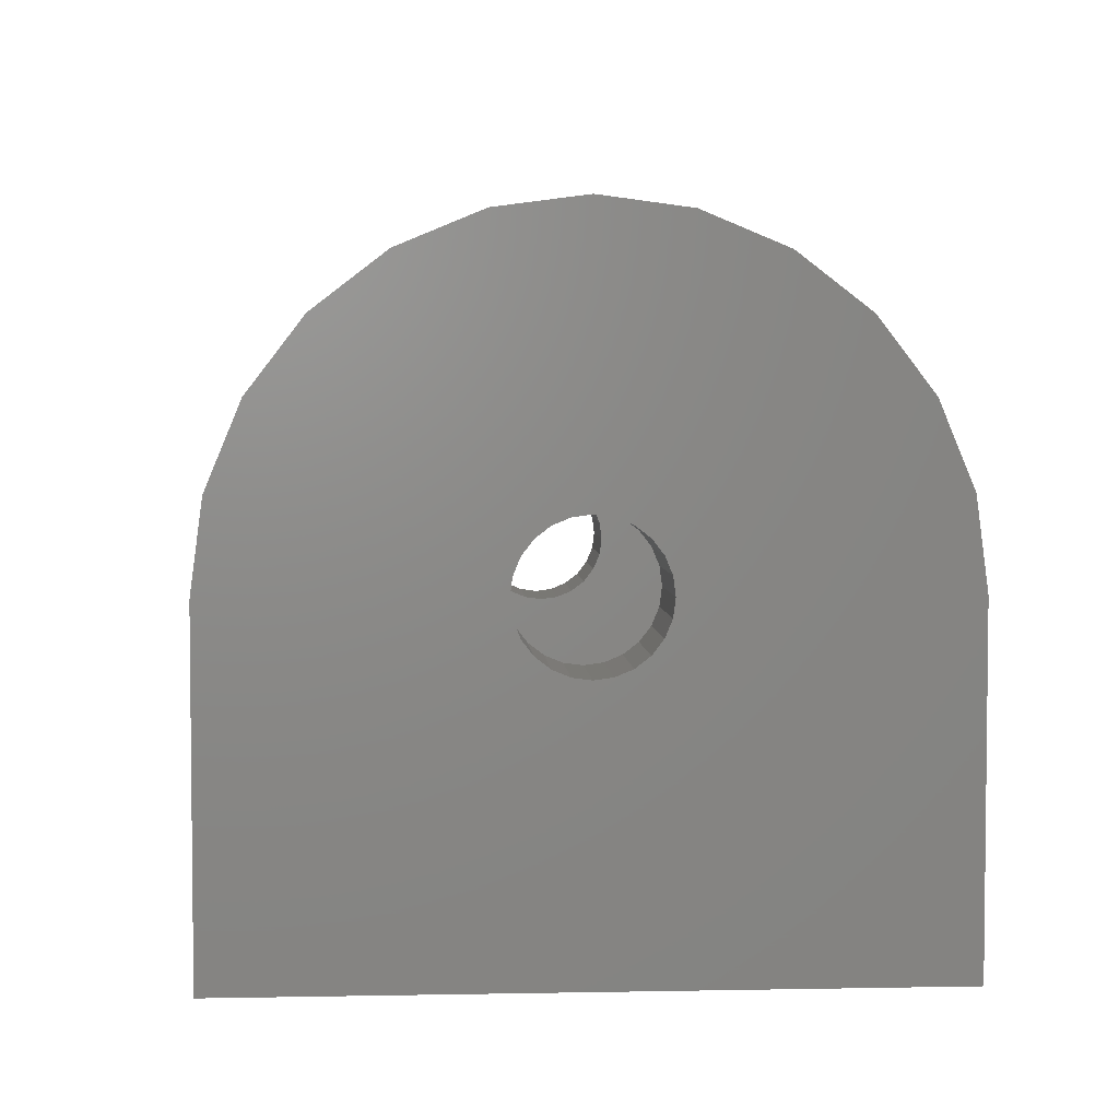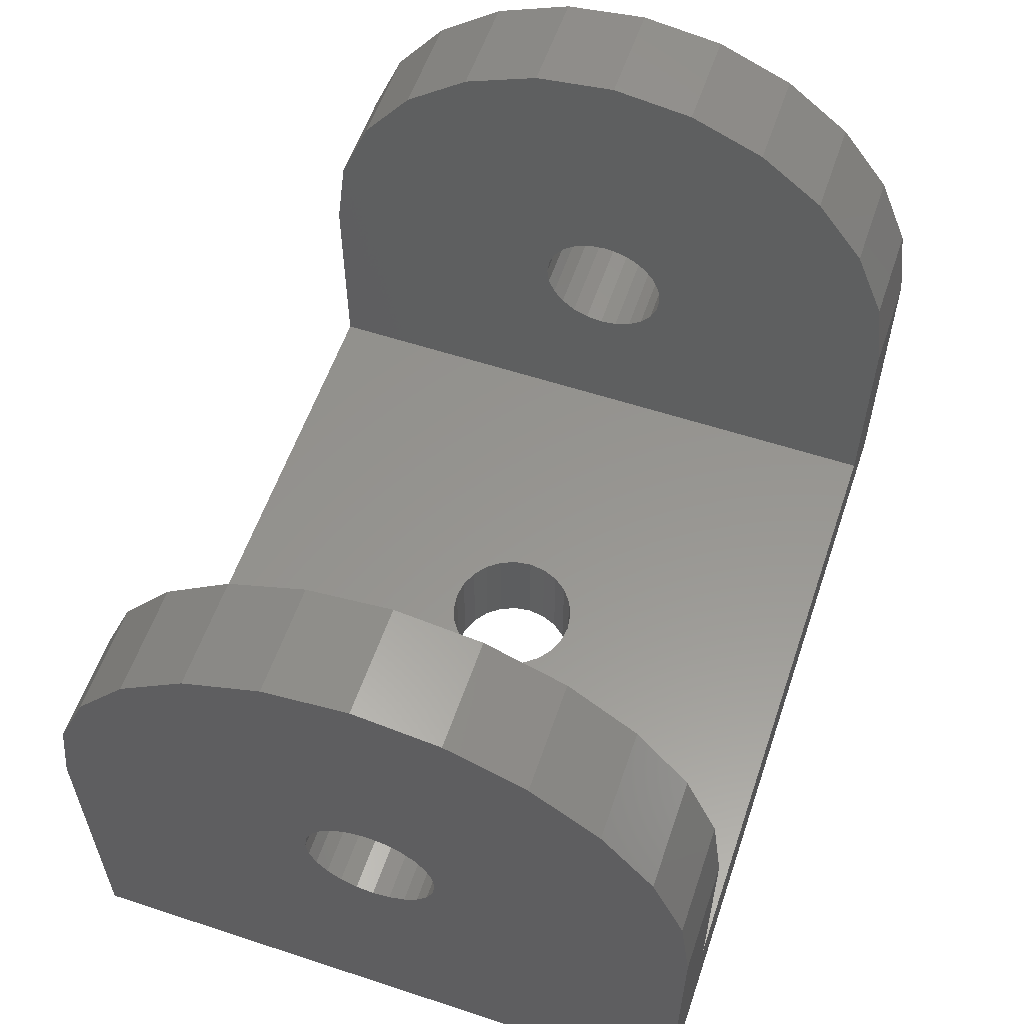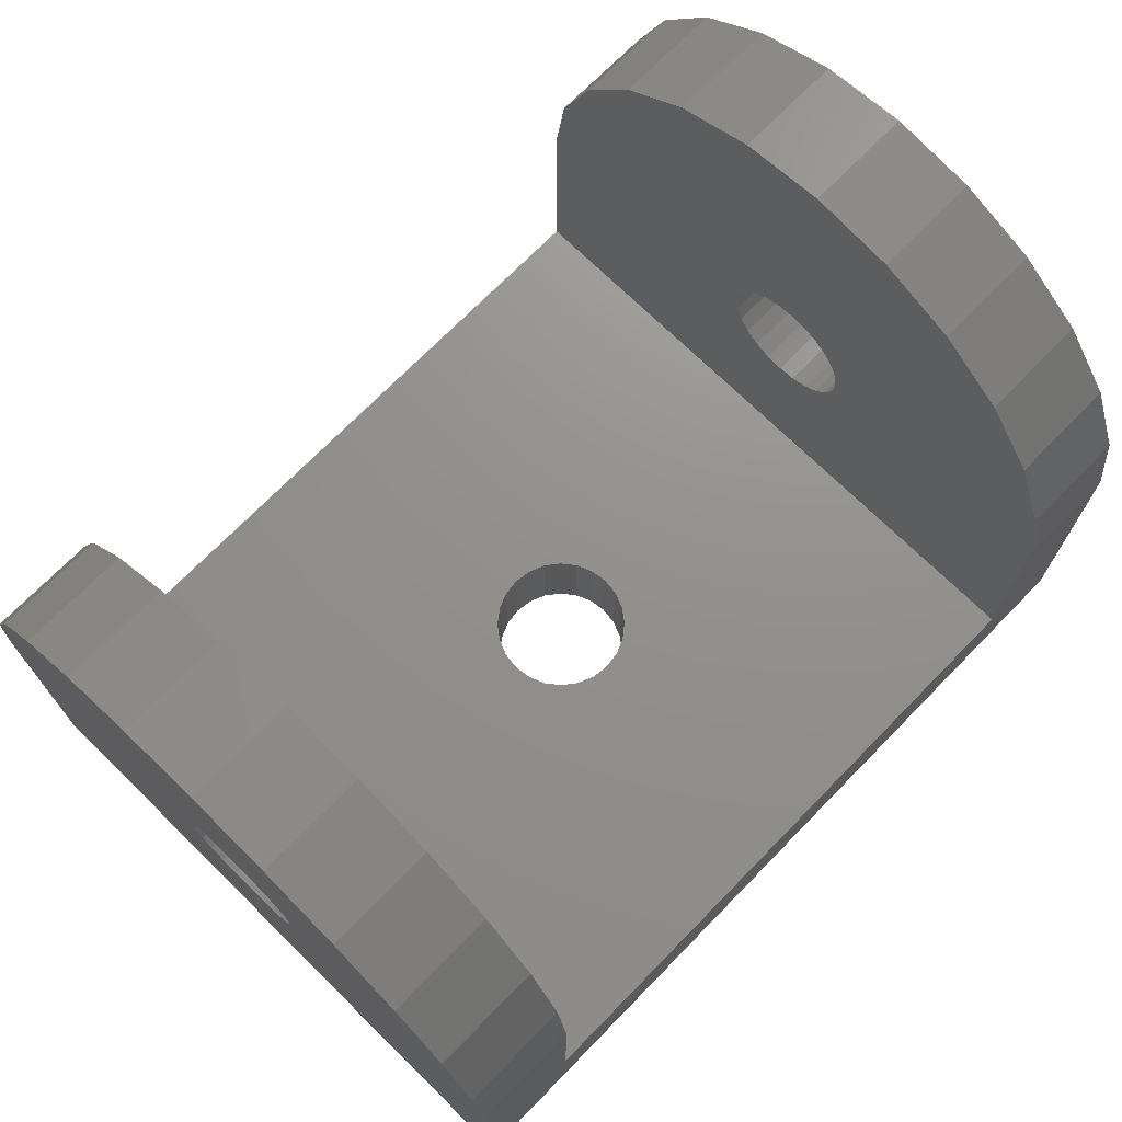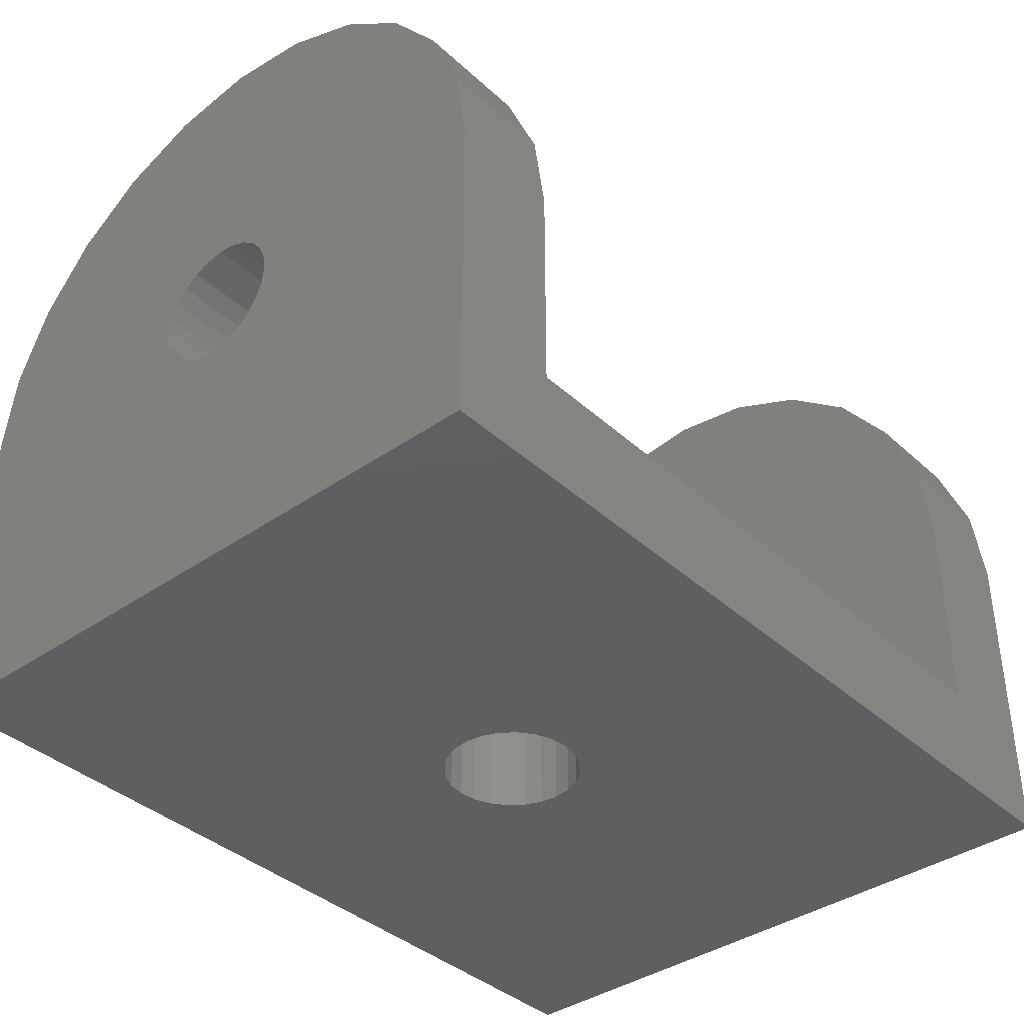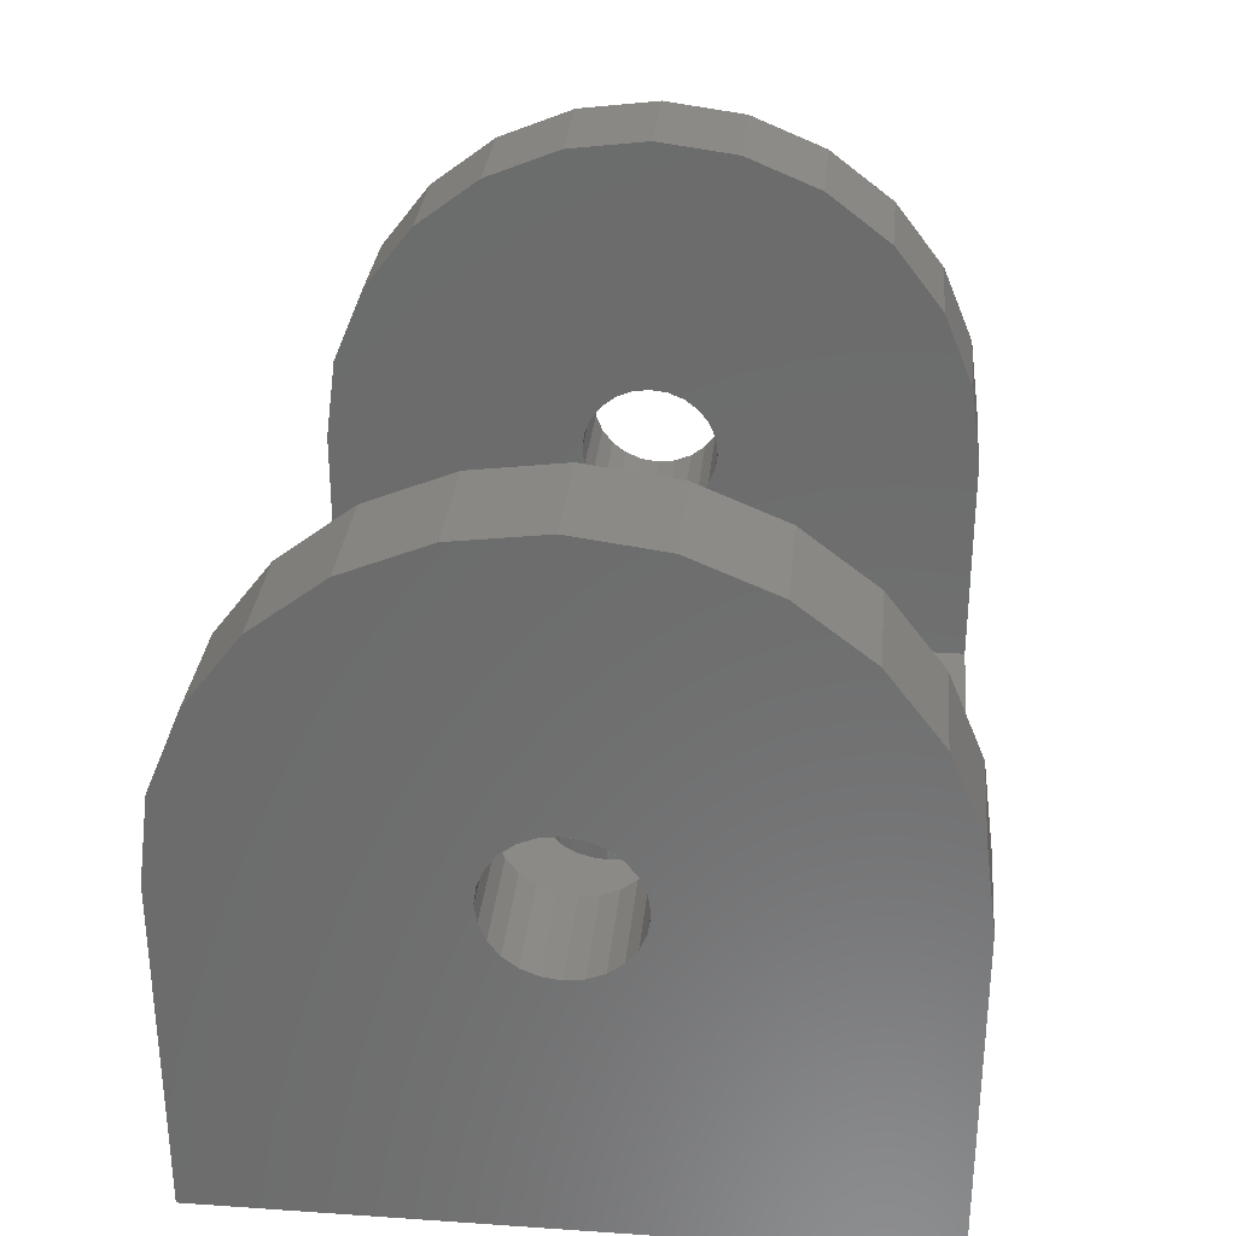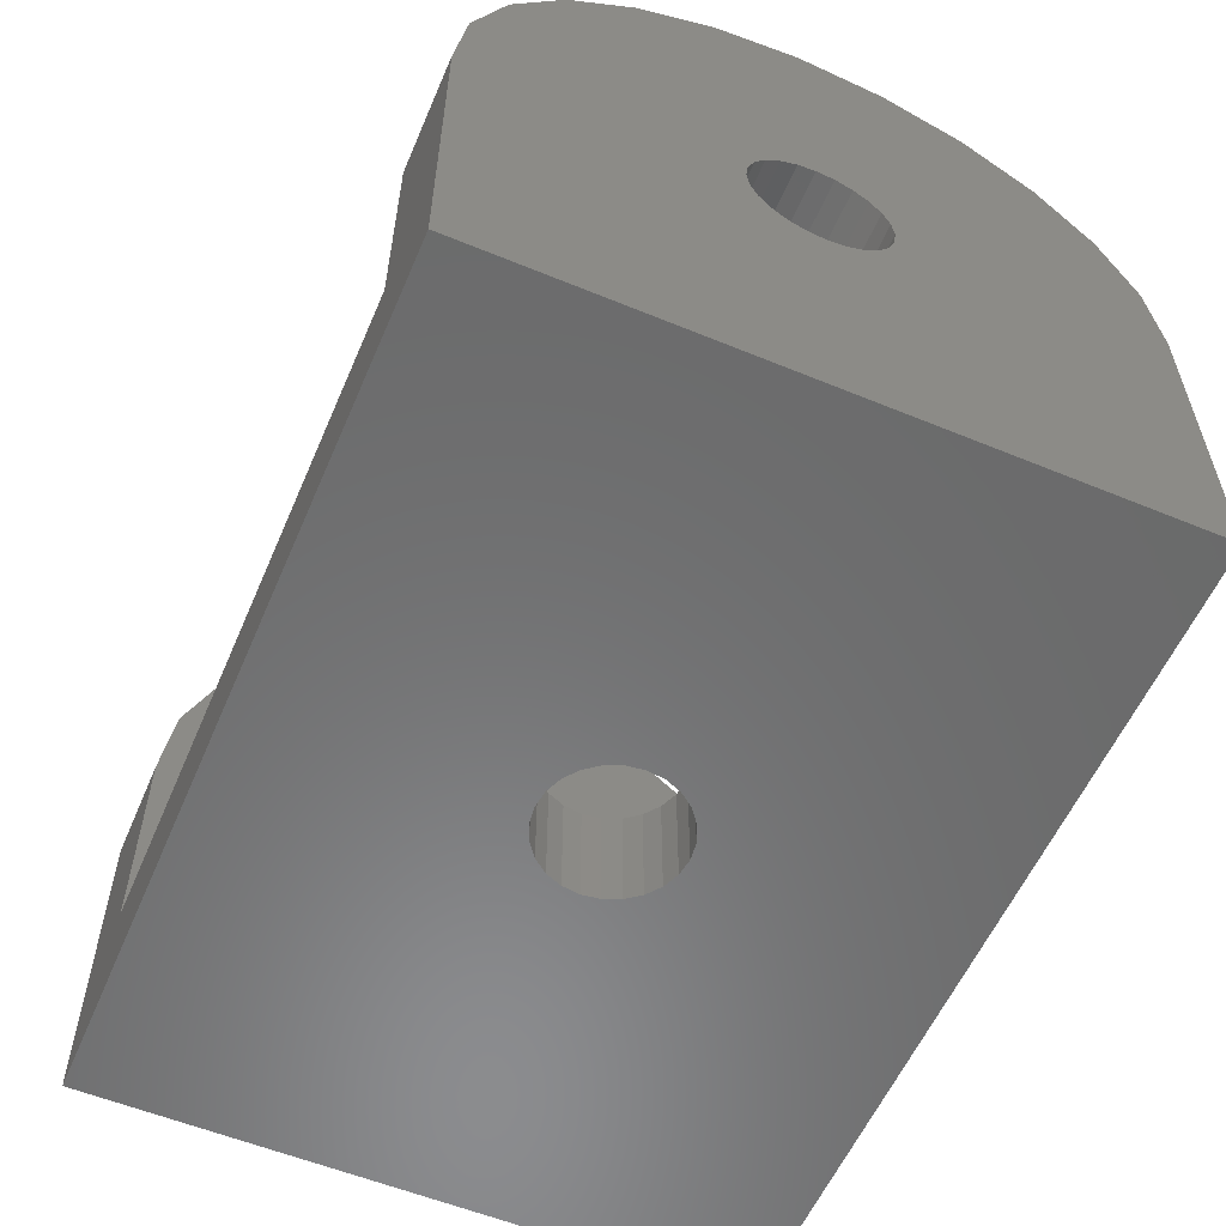
<metadata>
{"format":"stl","ext":"stl","renderer":"f3d","projection":"perspective","resolution":1024,"background":"white","views":[{"elev":4.1,"azim":-93.6,"up":"+Z"},{"elev":57.7,"azim":108.8,"up":"+Z"},{"elev":72.0,"azim":-45.6,"up":"+Z"},{"elev":-38.5,"azim":-48.7,"up":"+Z"},{"elev":30.8,"azim":95.6,"up":"+Z"},{"elev":-57.2,"azim":66.8,"up":"+Z"}]}
</metadata>
<code>
# stl→obj: 205 verts, 418 faces
v 50.8 38.1 1.224e-11
v 44.45 38.1 6.35
v 50.8 38.1 19.05
v 6.35 38.1 1.53e-12
v 6.35 38.1 6.35
v 44.45 38.1 19.05
v 50.8 0 1.224e-11
v 50.8 20.08 15.22
v 50.8 19.05 15.09
v 50.8 21.03 15.62
v 50.8 21.85 16.25
v 50.8 22.48 17.07
v 50.8 22.88 18.02
v 50.8 23.01 19.05
v 50.8 37.45 23.98
v 50.8 22.88 20.08
v 50.8 22.48 21.03
v 50.8 21.85 21.85
v 50.8 21.03 22.48
v 50.8 20.08 22.88
v 50.8 19.05 23.01
v 50.8 0.6491 23.98
v 50.8 2.552 28.58
v 50.8 35.55 28.58
v 50.8 32.52 32.52
v 50.8 5.58 32.52
v 50.8 28.57 35.55
v 50.8 9.525 35.55
v 50.8 23.98 37.45
v 50.8 14.12 37.45
v 50.8 19.05 38.1
v 50.8 18.02 15.22
v 50.8 0 19.05
v 50.8 17.07 15.62
v 50.8 16.25 16.25
v 50.8 15.62 17.07
v 50.8 15.22 18.02
v 50.8 15.09 19.05
v 50.8 15.22 20.08
v 50.8 15.62 21.03
v 50.8 16.25 21.85
v 50.8 17.07 22.48
v 50.8 18.02 22.88
v 44.45 37.45 23.98
v 44.45 35.55 28.58
v 23.42 15.62 5.643e-12
v 24.37 15.22 6.35
v 24.37 15.22 5.873e-12
v 23.42 15.62 6.35
v -4.602e-12 15.09 19.05
v 6.35 15.22 20.08
v 6.35 15.09 19.05
v -4.85e-12 15.22 20.08
v -7.851e-12 5.58 32.52
v 6.35 2.552 28.58
v 6.35 5.58 32.52
v -6.892e-12 2.552 28.58
v -4.602e-12 38.1 19.05
v 6.35 37.45 23.98
v 6.35 38.1 19.05
v -5.787e-12 37.45 23.98
v -4.354e-12 22.88 18.02
v 6.35 22.48 17.07
v 6.35 22.88 18.02
v -4.128e-12 22.48 17.07
v 6.35 21.85 16.25
v -3.925e-12 21.85 16.25
v -3.779e-12 21.03 15.62
v 6.35 21.03 15.62
v -3.677e-12 20.08 15.22
v 6.35 20.08 15.22
v -3.643e-12 19.05 15.09
v 6.35 19.05 15.09
v -3.677e-12 18.02 15.22
v 6.35 18.02 15.22
v -5.527e-12 20.08 22.88
v 6.35 19.05 23.01
v -5.561e-12 19.05 23.01
v 6.35 20.08 22.88
v -5.426e-12 17.07 22.48
v 6.35 16.25 21.85
v -5.279e-12 16.25 21.85
v 6.35 17.07 22.48
v -5.527e-12 18.02 22.88
v 6.35 18.02 22.88
v -6.892e-12 35.55 28.58
v 6.35 32.52 32.52
v 6.35 35.55 28.58
v -7.851e-12 32.52 32.52
v 6.35 17.07 15.62
v -3.925e-12 16.25 16.25
v 6.35 16.25 16.25
v -3.779e-12 17.07 15.62
v 22.6 16.25 5.445e-12
v 22.6 16.25 6.35
v 21.97 17.07 6.35
v 21.97 17.07 5.293e-12
v 21.57 18.02 6.35
v 21.57 18.02 5.198e-12
v 6.35 15.62 21.03
v -5.076e-12 15.62 21.03
v -4.602e-12 0 19.05
v 6.35 0 6.35
v 6.35 0 19.05
v 44.45 0 19.05
v 44.45 0 6.35
v -1.128e-14 0 3.525e-16
v -8.573e-12 28.58 35.55
v 6.35 28.58 35.55
v -9.035e-12 23.98 37.45
v 6.35 23.98 37.45
v -4.354e-12 15.22 18.02
v 6.35 15.22 18.02
v 21.44 19.05 6.35
v 21.44 19.05 5.166e-12
v 21.57 20.08 6.35
v 21.57 20.08 5.198e-12
v 21.97 21.03 6.35
v 21.97 21.03 5.293e-12
v 6.35 0.6491 23.98
v -5.787e-12 0.6491 23.98
v 27.38 15.62 6.35
v 28.2 16.25 6.35
v 28.83 17.07 6.35
v 26.43 15.22 6.35
v 25.4 15.09 6.35
v 29.23 18.02 6.35
v 29.36 19.05 6.35
v 29.23 20.08 6.35
v 28.83 21.03 6.35
v 28.2 21.85 6.35
v 27.38 22.48 6.35
v 26.43 22.88 6.35
v 25.4 23.01 6.35
v 22.6 21.85 6.35
v 23.42 22.48 6.35
v 24.37 22.88 6.35
v 44.45 14.12 37.45
v 44.45 19.05 38.1
v 44.45 9.525 35.55
v 44.45 5.58 32.52
v 44.45 2.552 28.58
v 44.45 18.02 15.22
v 44.45 19.05 15.09
v 44.45 17.07 15.62
v 44.45 16.25 16.25
v 44.45 15.62 17.07
v 44.45 15.22 18.02
v 44.45 15.09 19.05
v 44.45 0.6491 23.98
v 44.45 15.22 20.08
v 44.45 15.62 21.03
v 44.45 16.25 21.85
v 44.45 17.07 22.48
v 44.45 18.02 22.88
v 44.45 19.05 23.01
v 44.45 20.08 15.22
v 44.45 21.03 15.62
v 44.45 21.85 16.25
v 44.45 22.48 17.07
v 44.45 22.88 18.02
v 44.45 23.01 19.05
v 44.45 22.88 20.08
v 44.45 22.48 21.03
v 44.45 21.85 21.85
v 44.45 21.03 22.48
v 44.45 20.08 22.88
v 44.45 32.52 32.52
v 44.45 28.57 35.55
v 44.45 23.98 37.45
v -5.279e-12 21.85 21.85
v 6.35 22.48 21.03
v 6.35 21.85 21.85
v -5.076e-12 22.48 21.03
v 22.6 21.85 5.445e-12
v -4.85e-12 22.88 20.08
v 6.35 23.01 19.05
v 6.35 22.88 20.08
v -4.602e-12 23.01 19.05
v 6.35 9.525 35.55
v -8.573e-12 9.525 35.55
v 23.42 22.48 5.643e-12
v 24.37 22.88 5.873e-12
v 6.35 14.12 37.45
v -9.035e-12 14.12 37.45
v -5.426e-12 21.03 22.48
v 6.35 21.03 22.48
v 6.35 15.62 17.07
v -4.128e-12 15.62 17.07
v -1.128e-14 38.1 3.525e-16
v -9.193e-12 19.05 38.1
v 25.4 23.01 6.12e-12
v 6.35 19.05 38.1
v 26.43 22.88 6.367e-12
v 27.38 22.48 6.598e-12
v 28.2 21.85 6.795e-12
v 28.83 21.03 6.947e-12
v 29.23 20.08 7.042e-12
v 29.36 19.05 7.075e-12
v 29.23 18.02 7.042e-12
v 28.83 17.07 6.947e-12
v 25.4 15.09 6.12e-12
v 28.2 16.25 6.795e-12
v 27.38 15.62 6.598e-12
v 26.43 15.22 6.367e-12
f 1 2 3
f 2 1 4
f 2 4 5
f 6 3 2
f 3 7 1
f 7 3 8
f 7 8 9
f 8 3 10
f 10 3 11
f 11 3 12
f 12 3 13
f 13 3 14
f 14 3 15
f 14 15 16
f 16 15 17
f 17 15 18
f 18 15 19
f 19 15 20
f 20 15 21
f 21 15 22
f 22 15 23
f 23 15 24
f 23 24 25
f 23 25 26
f 26 25 27
f 26 27 28
f 28 27 29
f 28 29 30
f 30 29 31
f 7 32 33
f 32 7 9
f 33 32 34
f 33 34 35
f 33 35 36
f 33 36 37
f 33 37 38
f 33 38 39
f 33 39 22
f 22 39 40
f 22 40 41
f 22 41 42
f 22 42 43
f 22 43 21
f 44 24 15
f 24 44 45
f 46 47 48
f 47 46 49
f 50 51 52
f 51 50 53
f 54 55 56
f 55 54 57
f 58 59 60
f 59 58 61
f 62 63 64
f 63 62 65
f 65 66 63
f 66 65 67
f 66 68 69
f 68 66 67
f 69 70 71
f 70 69 68
f 71 72 73
f 72 71 70
f 73 74 75
f 74 73 72
f 76 77 78
f 77 76 79
f 80 81 82
f 81 80 83
f 84 83 80
f 83 84 85
f 86 87 88
f 87 86 89
f 90 91 92
f 91 90 93
f 94 49 46
f 49 94 95
f 96 94 97
f 94 96 95
f 98 97 99
f 97 98 96
f 53 100 51
f 100 53 101
f 101 81 100
f 81 101 82
f 102 103 104
f 105 7 33
f 7 105 106
f 7 106 107
f 107 106 103
f 107 103 102
f 61 88 59
f 88 61 86
f 75 93 90
f 93 75 74
f 87 108 109
f 108 87 89
f 109 110 111
f 110 109 108
f 112 52 113
f 52 112 50
f 114 99 115
f 99 114 98
f 116 115 117
f 115 116 114
f 118 117 119
f 117 118 116
f 57 120 55
f 120 57 121
f 106 122 103
f 122 106 123
f 123 106 124
f 124 106 2
f 103 122 125
f 103 125 126
f 124 2 127
f 127 2 128
f 128 2 129
f 129 2 130
f 130 2 131
f 131 2 132
f 132 2 133
f 133 2 134
f 103 96 5
f 96 103 95
f 95 103 49
f 49 103 47
f 47 103 126
f 5 96 98
f 5 98 114
f 5 114 116
f 5 116 118
f 5 118 135
f 5 135 136
f 5 136 137
f 5 137 134
f 5 134 2
f 6 15 3
f 15 6 44
f 31 138 30
f 138 31 139
f 30 140 28
f 140 30 138
f 28 141 26
f 141 28 140
f 141 23 26
f 23 141 142
f 105 2 106
f 2 105 143
f 2 143 144
f 143 105 145
f 145 105 146
f 146 105 147
f 147 105 148
f 148 105 149
f 149 105 150
f 149 150 151
f 151 150 152
f 152 150 153
f 153 150 154
f 154 150 155
f 155 150 156
f 2 157 6
f 157 2 144
f 6 157 158
f 6 158 159
f 6 159 160
f 6 160 161
f 6 161 162
f 6 162 163
f 6 163 44
f 44 163 164
f 44 164 165
f 44 165 166
f 44 166 167
f 44 167 156
f 44 156 150
f 44 150 142
f 44 142 45
f 45 142 141
f 45 141 168
f 168 141 169
f 169 141 140
f 169 140 138
f 169 138 170
f 170 138 139
f 163 14 16
f 14 163 162
f 162 13 14
f 13 162 161
f 29 139 31
f 139 29 170
f 27 170 29
f 170 27 169
f 25 169 27
f 169 25 168
f 45 25 24
f 25 45 168
f 150 33 22
f 33 150 105
f 142 22 23
f 22 142 150
f 34 146 35
f 146 34 145
f 146 36 35
f 36 146 147
f 147 37 36
f 37 147 148
f 148 38 37
f 38 148 149
f 149 39 38
f 39 149 151
f 151 40 39
f 40 151 152
f 152 41 40
f 41 152 153
f 154 41 153
f 41 154 42
f 155 42 154
f 42 155 43
f 156 43 155
f 43 156 21
f 167 21 156
f 21 167 20
f 166 20 167
f 20 166 19
f 165 19 166
f 19 165 18
f 165 17 18
f 17 165 164
f 164 16 17
f 16 164 163
f 161 12 13
f 12 161 160
f 160 11 12
f 11 160 159
f 11 158 10
f 158 11 159
f 10 157 8
f 157 10 158
f 8 144 9
f 144 8 157
f 9 143 32
f 143 9 144
f 32 145 34
f 145 32 143
f 171 172 173
f 172 171 174
f 121 104 120
f 104 121 102
f 135 119 175
f 119 135 118
f 176 177 178
f 177 176 179
f 180 54 56
f 54 180 181
f 135 182 136
f 182 135 175
f 136 183 137
f 183 136 182
f 184 181 180
f 181 184 185
f 78 85 84
f 85 78 77
f 186 79 76
f 79 186 187
f 171 187 186
f 187 171 173
f 91 188 92
f 188 91 189
f 189 113 188
f 113 189 112
f 102 190 107
f 190 102 74
f 190 74 72
f 74 102 93
f 93 102 91
f 91 102 189
f 189 102 112
f 112 102 50
f 50 102 121
f 50 121 53
f 53 121 101
f 101 121 82
f 82 121 80
f 80 121 84
f 84 121 78
f 190 70 58
f 70 190 72
f 58 70 68
f 58 68 67
f 58 67 65
f 58 65 62
f 58 62 179
f 58 179 176
f 58 176 61
f 61 176 174
f 61 174 171
f 61 171 186
f 61 186 76
f 61 76 78
f 61 78 121
f 61 121 57
f 61 57 86
f 86 57 54
f 86 54 89
f 89 54 181
f 89 181 108
f 108 181 185
f 108 185 110
f 110 185 191
f 137 192 134
f 192 137 183
f 174 178 172
f 178 174 176
f 179 64 177
f 64 179 62
f 60 103 5
f 103 60 71
f 103 71 73
f 71 60 69
f 69 60 66
f 66 60 63
f 63 60 64
f 64 60 177
f 177 60 59
f 177 59 178
f 178 59 172
f 172 59 173
f 173 59 187
f 187 59 79
f 79 59 77
f 103 75 104
f 75 103 73
f 104 75 90
f 104 90 92
f 104 92 188
f 104 188 113
f 104 113 52
f 104 52 51
f 104 51 120
f 120 51 100
f 120 100 81
f 120 81 83
f 120 83 85
f 120 85 77
f 120 77 59
f 120 59 88
f 120 88 55
f 55 88 87
f 55 87 56
f 56 87 109
f 56 109 180
f 180 109 111
f 180 111 184
f 184 111 193
f 134 194 133
f 194 134 192
f 133 195 132
f 195 133 194
f 111 191 193
f 191 111 110
f 190 5 4
f 5 190 60
f 60 190 58
f 132 196 131
f 196 132 195
f 130 196 197
f 196 130 131
f 129 197 198
f 197 129 130
f 128 198 199
f 198 128 129
f 127 199 200
f 199 127 128
f 124 200 201
f 200 124 127
f 193 185 184
f 185 193 191
f 107 46 7
f 46 107 94
f 94 107 190
f 7 46 48
f 7 48 202
f 94 190 97
f 97 190 99
f 99 190 115
f 115 190 117
f 117 190 119
f 119 190 175
f 175 190 182
f 182 190 183
f 183 190 192
f 192 190 4
f 7 203 1
f 203 7 204
f 204 7 205
f 205 7 202
f 1 203 201
f 1 201 200
f 1 200 199
f 1 199 198
f 1 198 197
f 1 197 196
f 1 196 195
f 1 195 194
f 1 194 192
f 1 192 4
f 123 201 203
f 201 123 124
f 204 123 203
f 123 204 122
f 205 122 204
f 122 205 125
f 202 125 205
f 125 202 126
f 48 126 202
f 126 48 47

</code>
